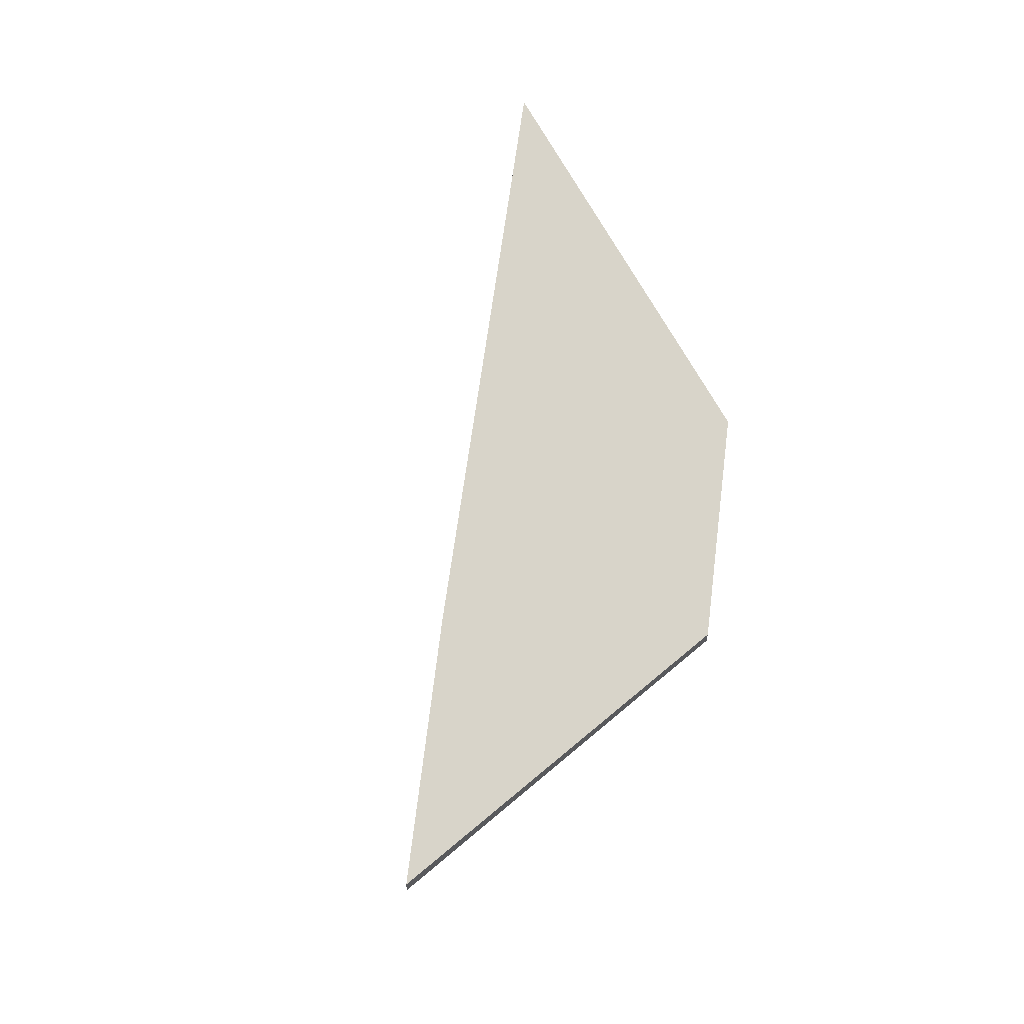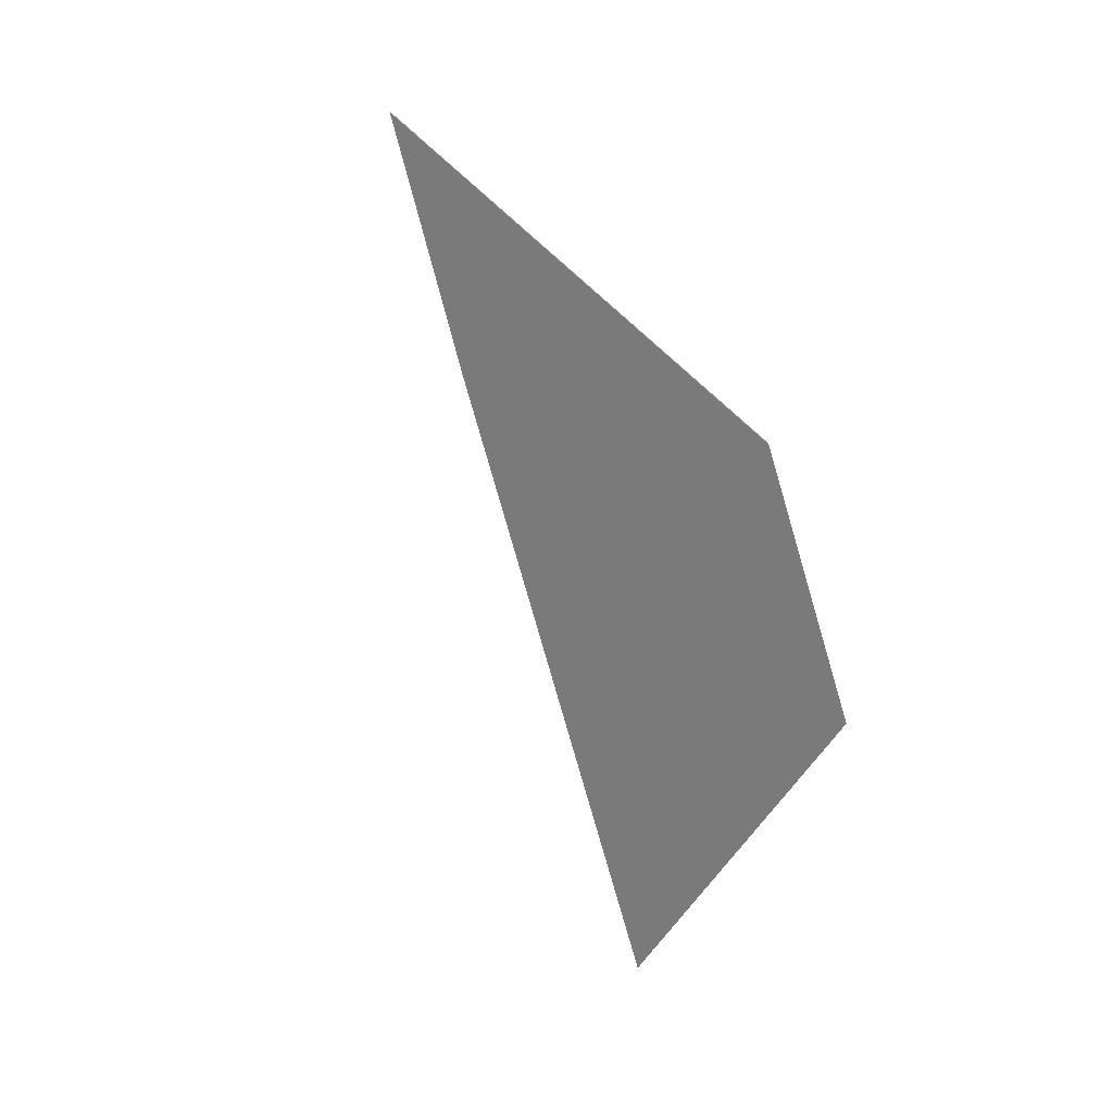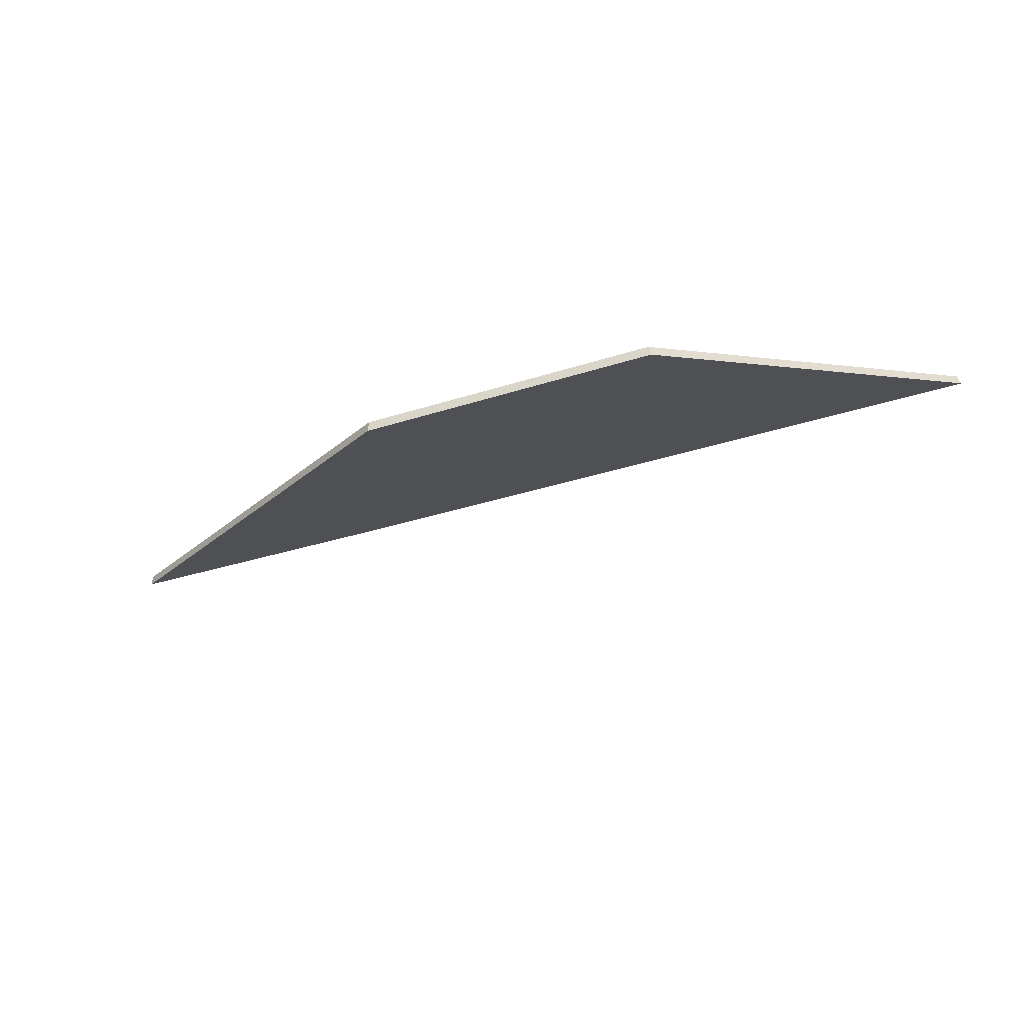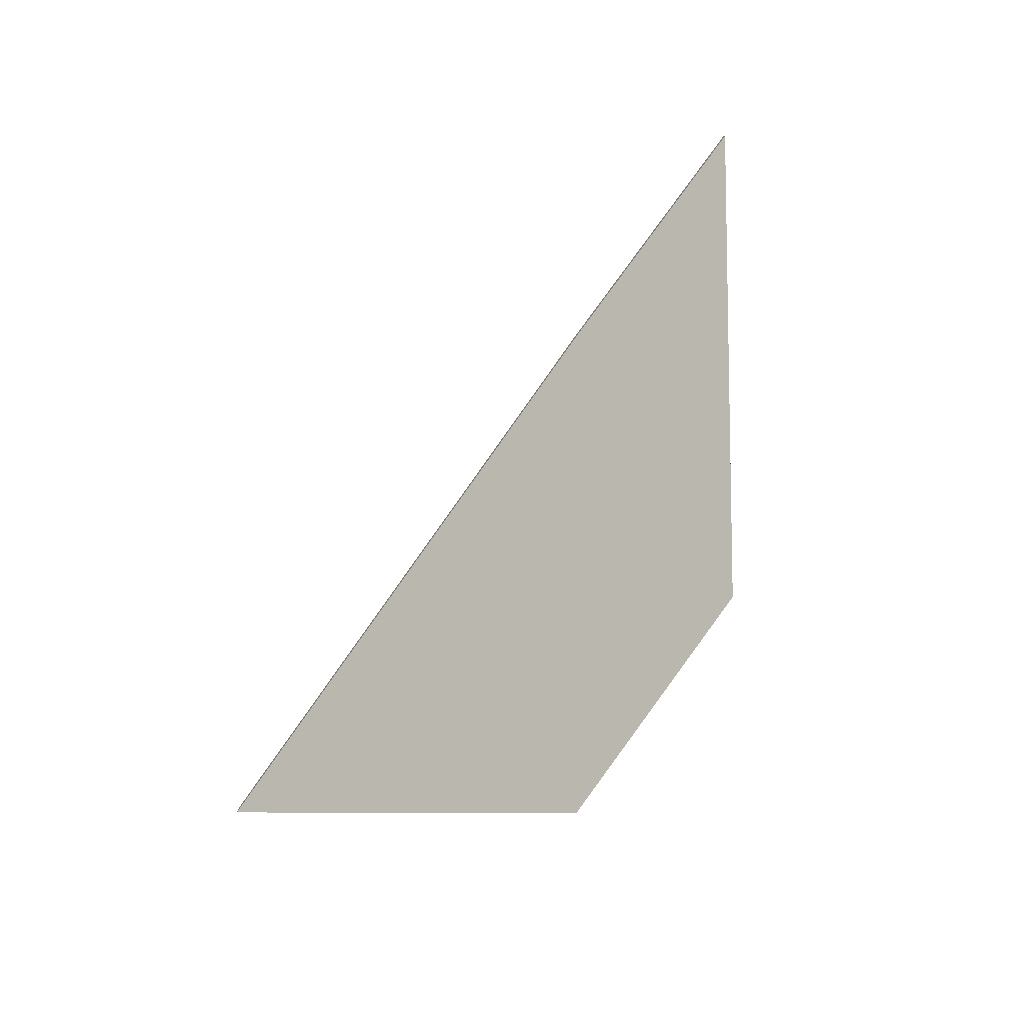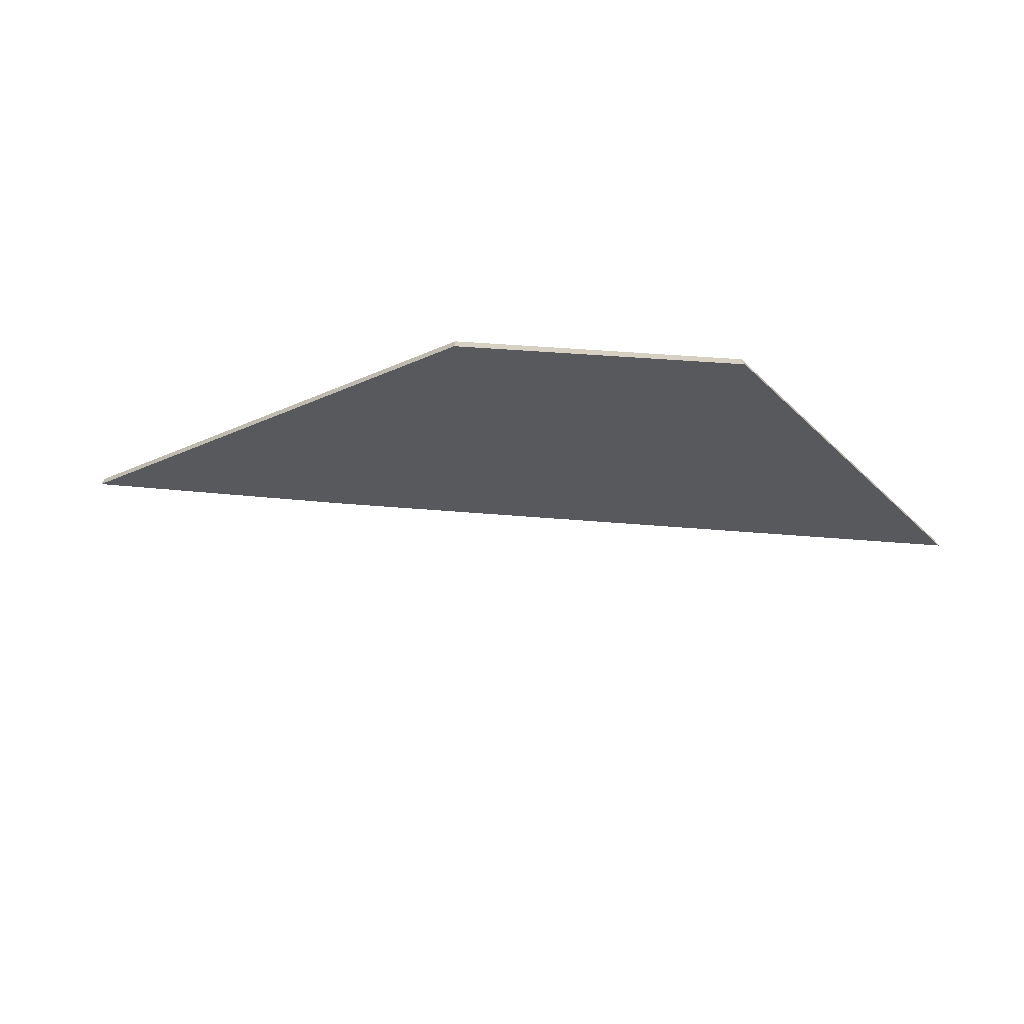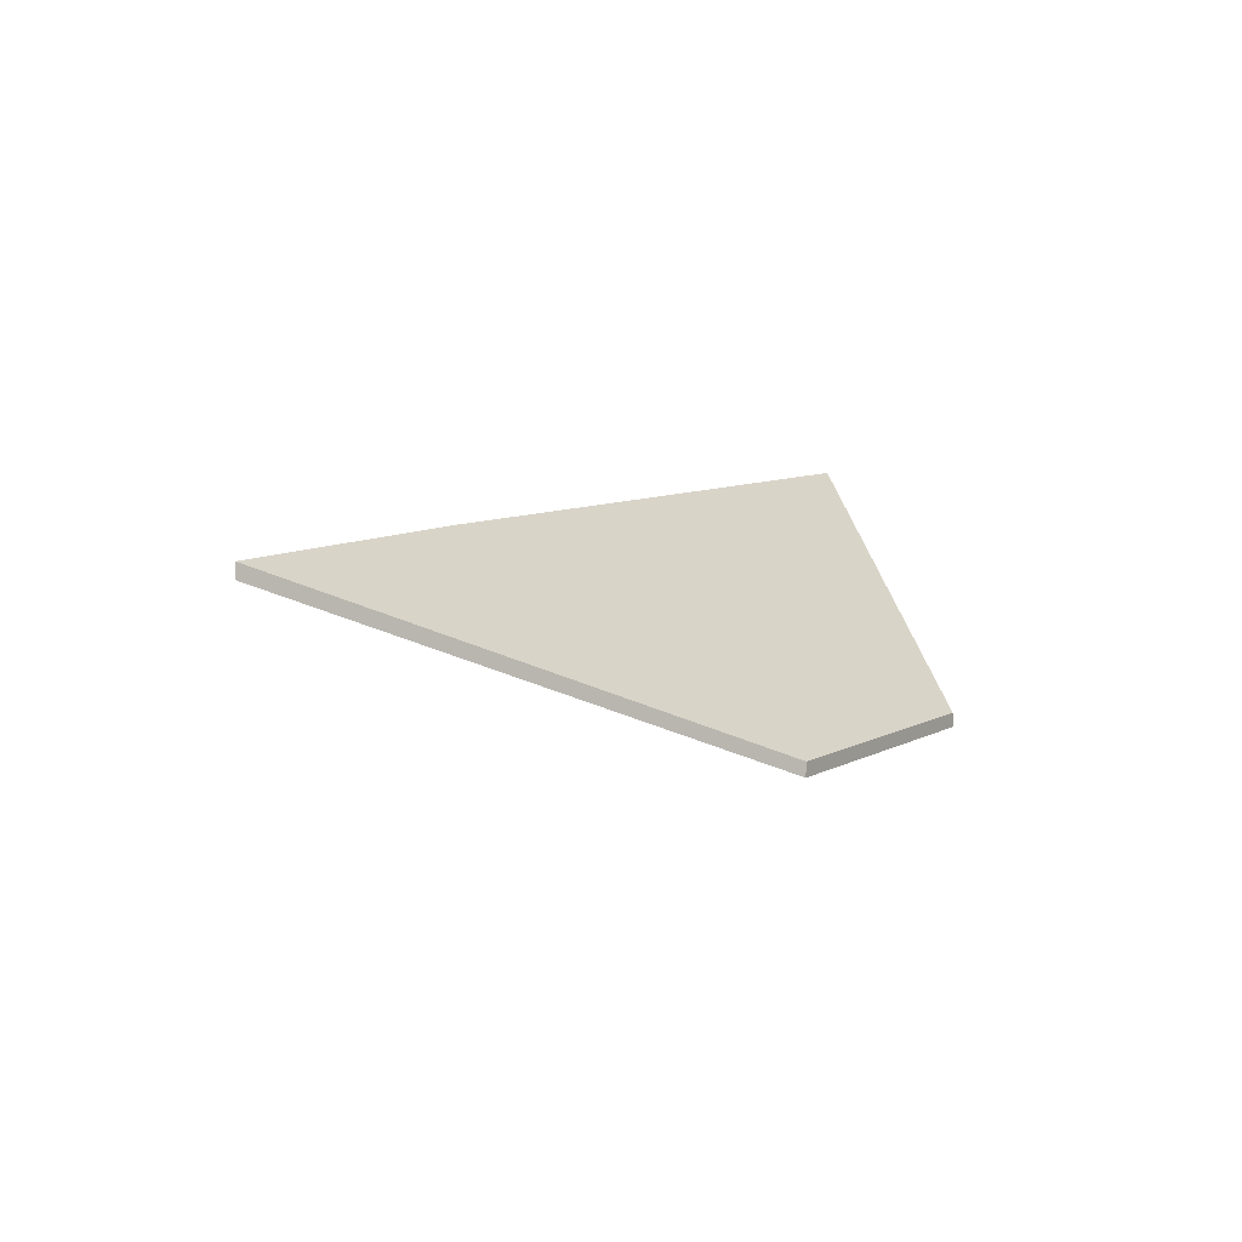
<metadata>
{"format":"obj","ext":"obj","renderer":"f3d","projection":"perspective","resolution":1024,"background":"white","views":[{"elev":59.3,"azim":120.1,"up":"+Y"},{"elev":-76.0,"azim":128.8,"up":"+Y"},{"elev":-49.7,"azim":-139.4,"up":"+Y"},{"elev":-78.4,"azim":78.0,"up":"+Y"},{"elev":-64.0,"azim":-161.7,"up":"+Y"},{"elev":7.3,"azim":145.3,"up":"+Y"}]}
</metadata>
<code>
v 2.128 0.07932 2.456
v 2.155 0.04606 2.394
v 2.199 0.04606 2.376
v 2.276 0.07676 2.392
v 2.234 0.07789 2.411
v 2.234 0.08016 2.411
v 2.234 0.07789 2.411
v 2.276 0.07676 2.392
v 2.276 0.07903 2.392
v 2.276 0.07903 2.392
v 2.276 0.07676 2.392
v 2.199 0.04606 2.376
v 2.199 0.04833 2.376
v 2.199 0.04833 2.376
v 2.199 0.04606 2.376
v 2.155 0.04606 2.394
v 2.155 0.04833 2.394
v 2.155 0.04833 2.394
v 2.155 0.04606 2.394
v 2.128 0.07932 2.456
v 2.129 0.08159 2.456
v 2.129 0.08159 2.456
v 2.128 0.07932 2.456
v 2.234 0.07789 2.411
v 2.234 0.08016 2.411
v 2.234 0.08016 2.411
v 2.276 0.07903 2.392
v 2.199 0.04833 2.376
v 2.155 0.04833 2.394
v 2.129 0.08159 2.456
f 1 2 3
f 1 3 4
f 1 4 5
f 6 7 8
f 6 8 9
f 10 11 12
f 10 12 13
f 14 15 16
f 14 16 17
f 18 19 20
f 18 20 21
f 22 23 24
f 22 24 25
f 26 27 28
f 26 28 29
f 26 29 30

</code>
